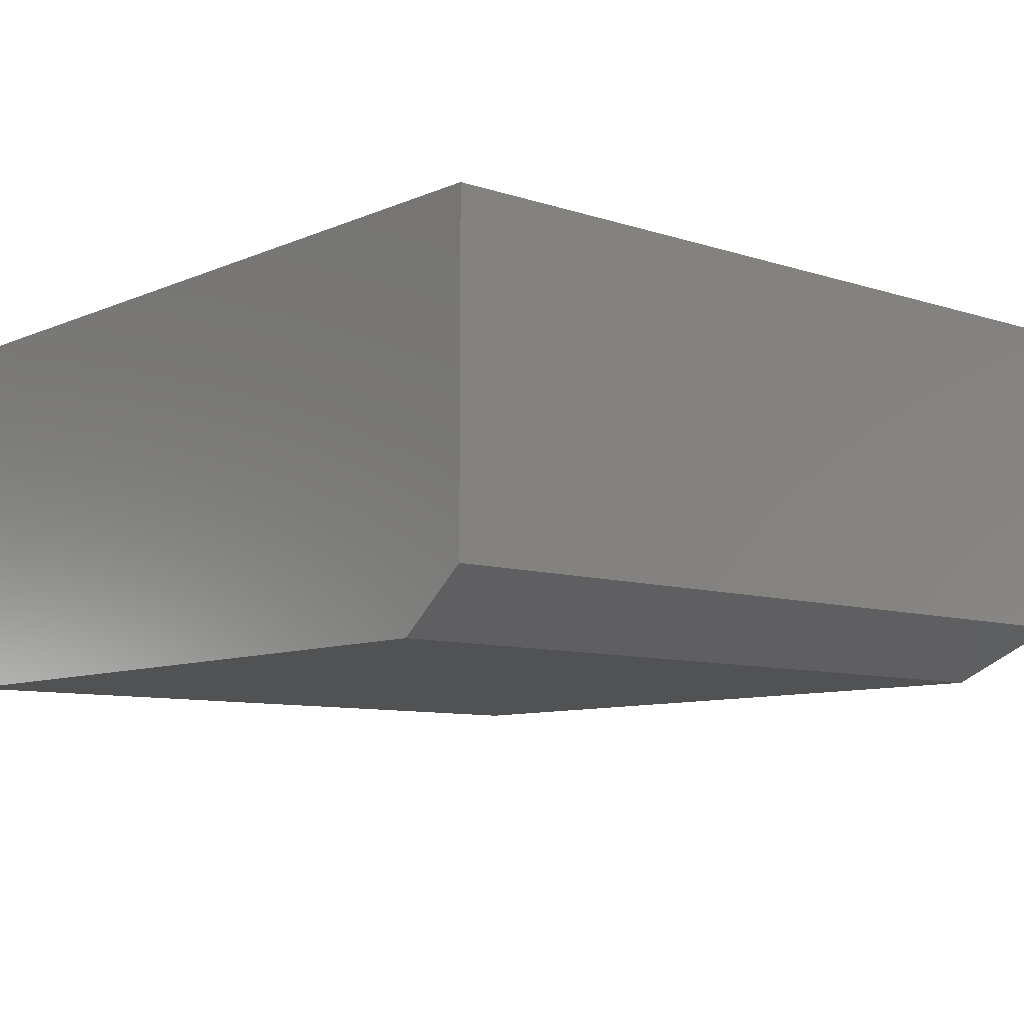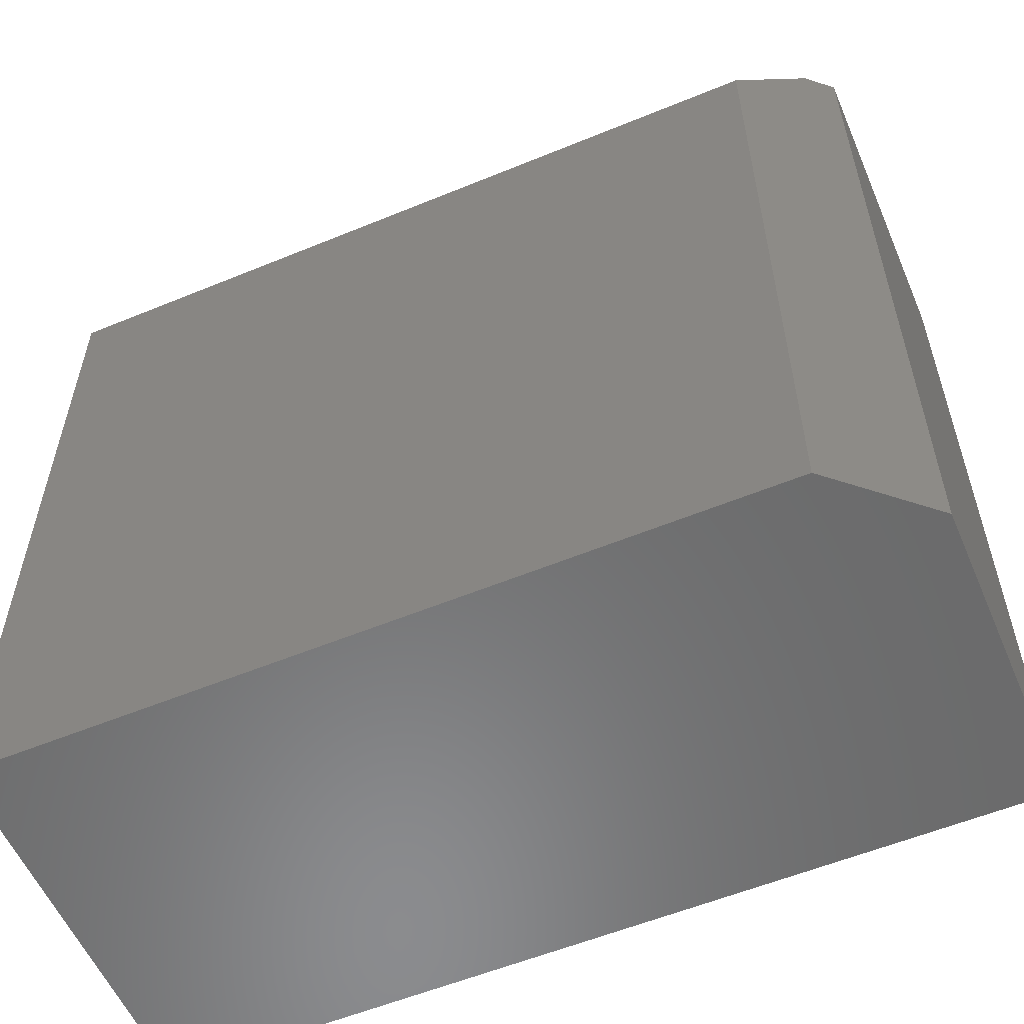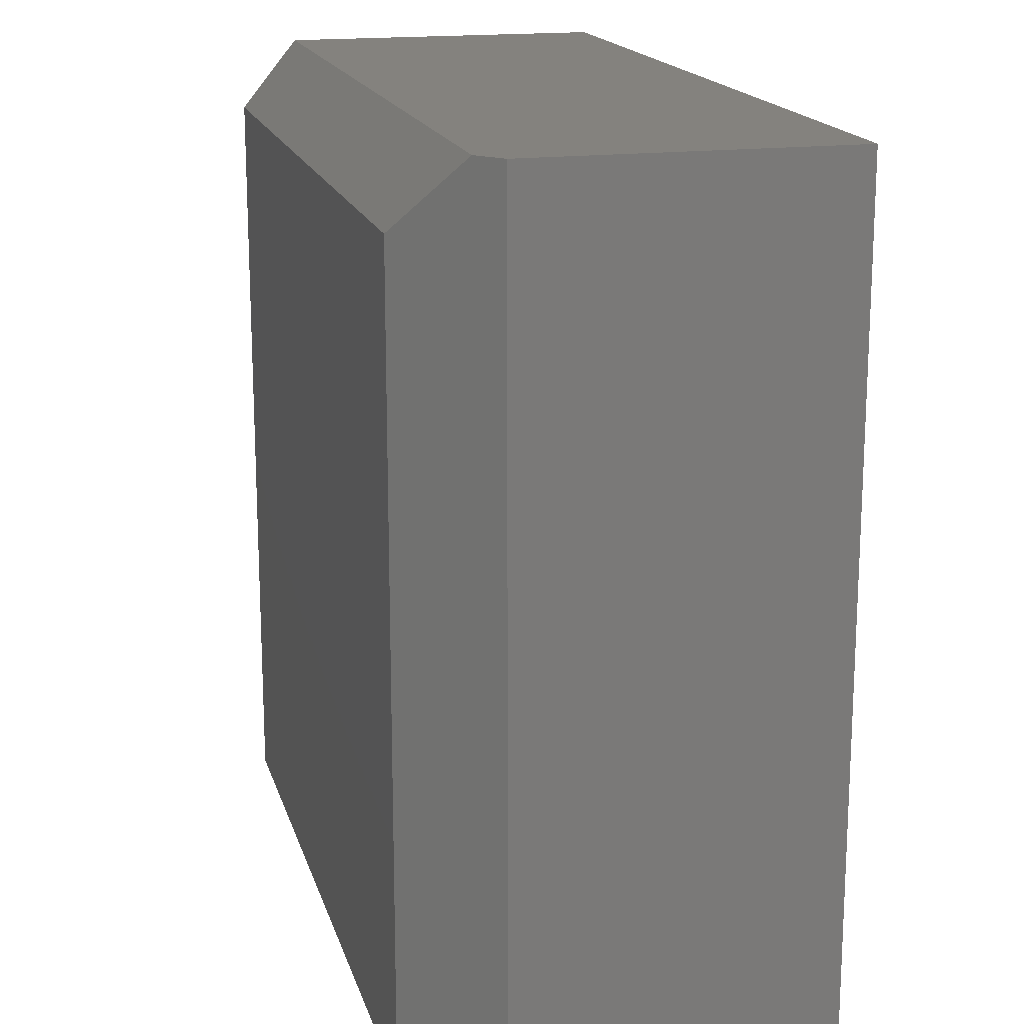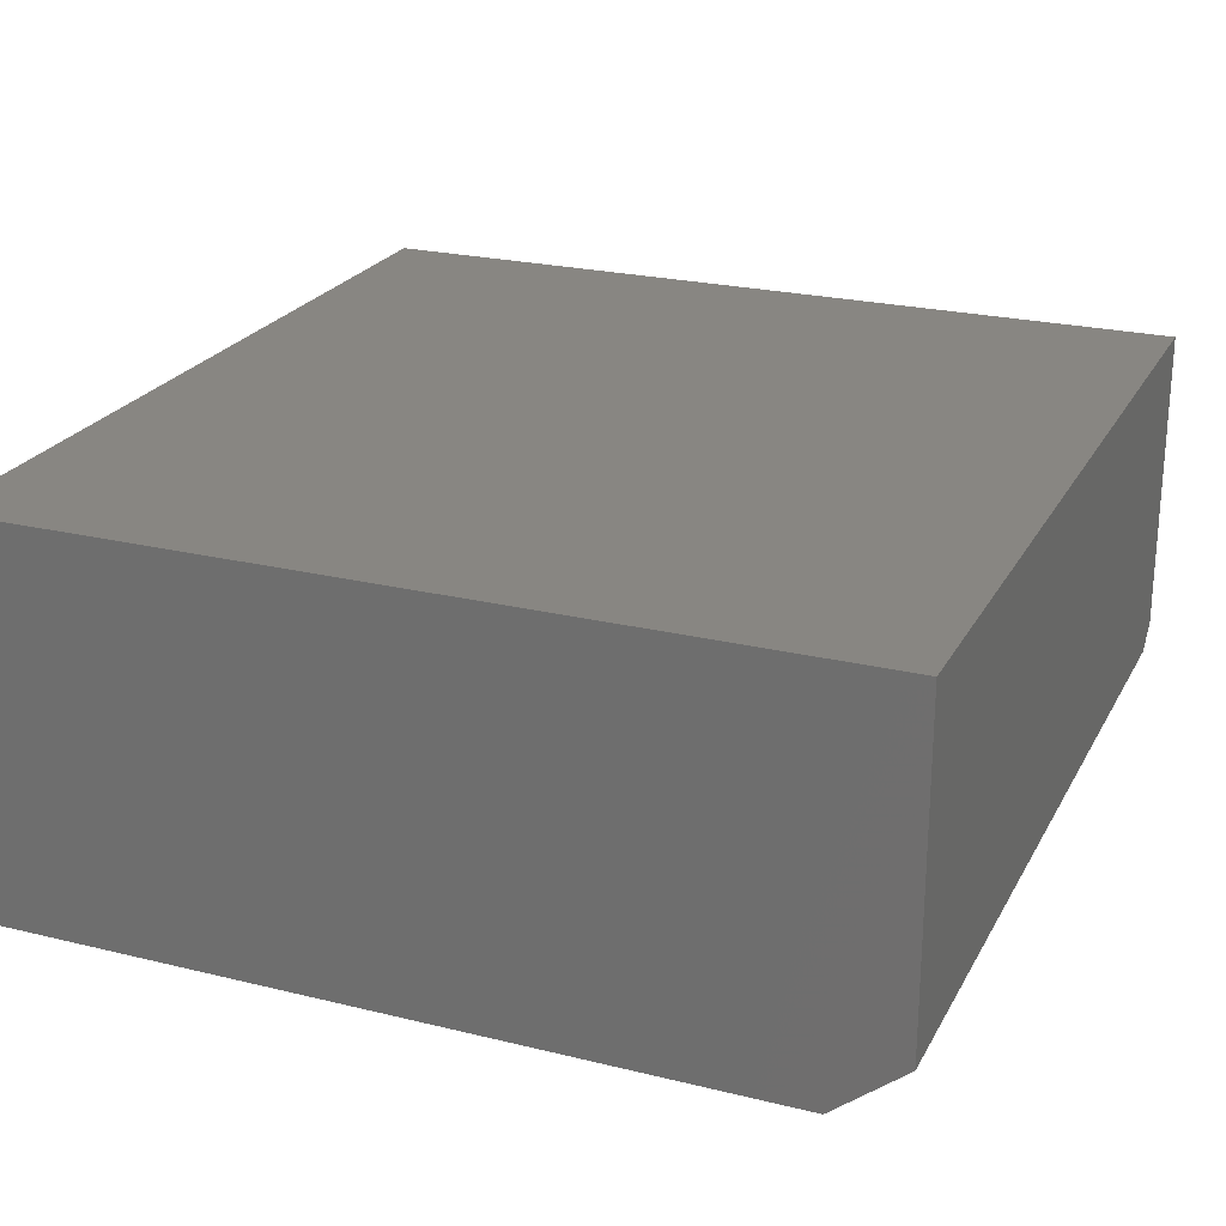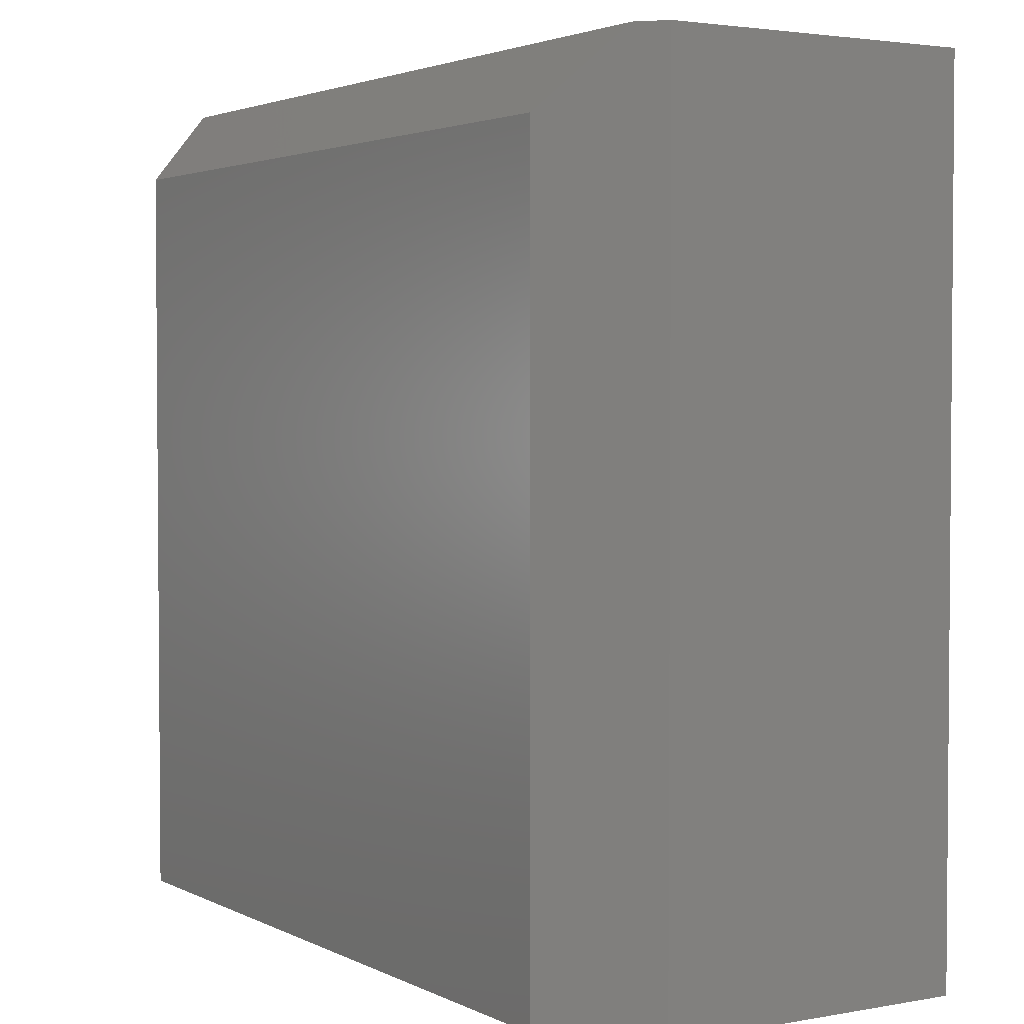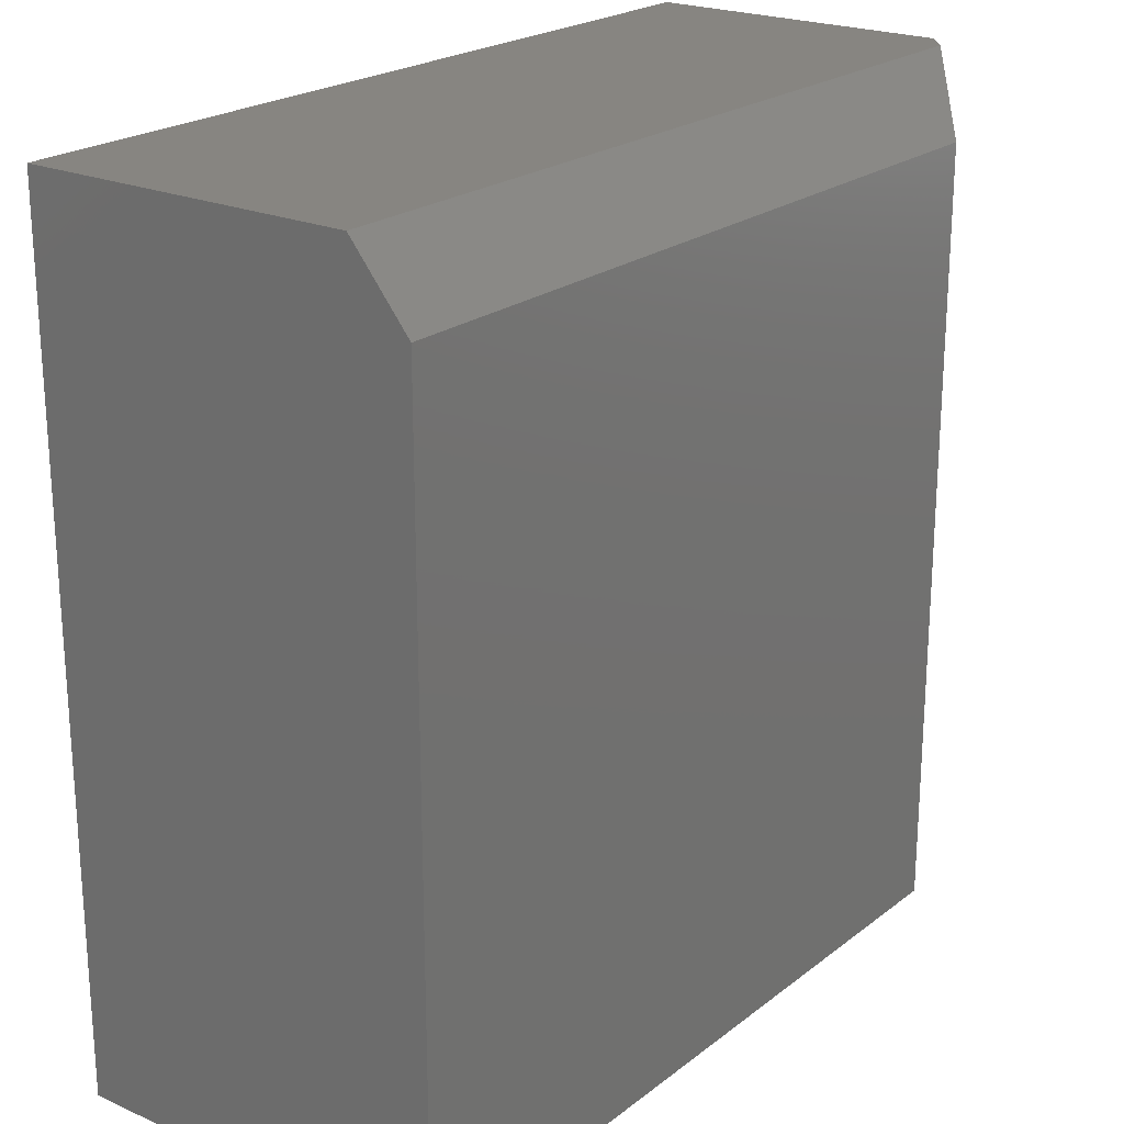
<metadata>
{"format":"stl","ext":"stl","renderer":"f3d","projection":"perspective","resolution":1024,"background":"white","views":[{"elev":-8.8,"azim":138.9,"up":"+Z"},{"elev":-57.0,"azim":-156.8,"up":"+Y"},{"elev":17.2,"azim":-104.4,"up":"+Y"},{"elev":23.6,"azim":112.3,"up":"+Z"},{"elev":2.8,"azim":-122.0,"up":"+Y"},{"elev":22.1,"azim":127.4,"up":"+Y"}]}
</metadata>
<code>
# stl→obj: 12 verts, 20 faces
v 0.75 0.742 0.1016
v 0.75 0.617 0
v -0.7066 0.742 0.1016
v -0.5938 0.617 0
v -0.5938 -0.7422 0
v 0.75 -0.7422 0
v -0.75 0.742 0.6797
v -0.75 0.742 0.1406
v -0.75 -0.7422 0.6797
v -0.75 -0.7422 0.1406
v 0.75 0.742 0.6797
v 0.75 -0.7422 0.6797
f 1 2 3
f 3 2 4
f 5 4 6
f 6 4 2
f 7 8 9
f 9 8 10
f 11 1 7
f 7 1 3
f 7 3 8
f 6 12 5
f 5 12 9
f 5 9 10
f 5 10 4
f 4 10 8
f 4 8 3
f 12 6 11
f 11 6 2
f 11 2 1
f 9 12 7
f 7 12 11

</code>
